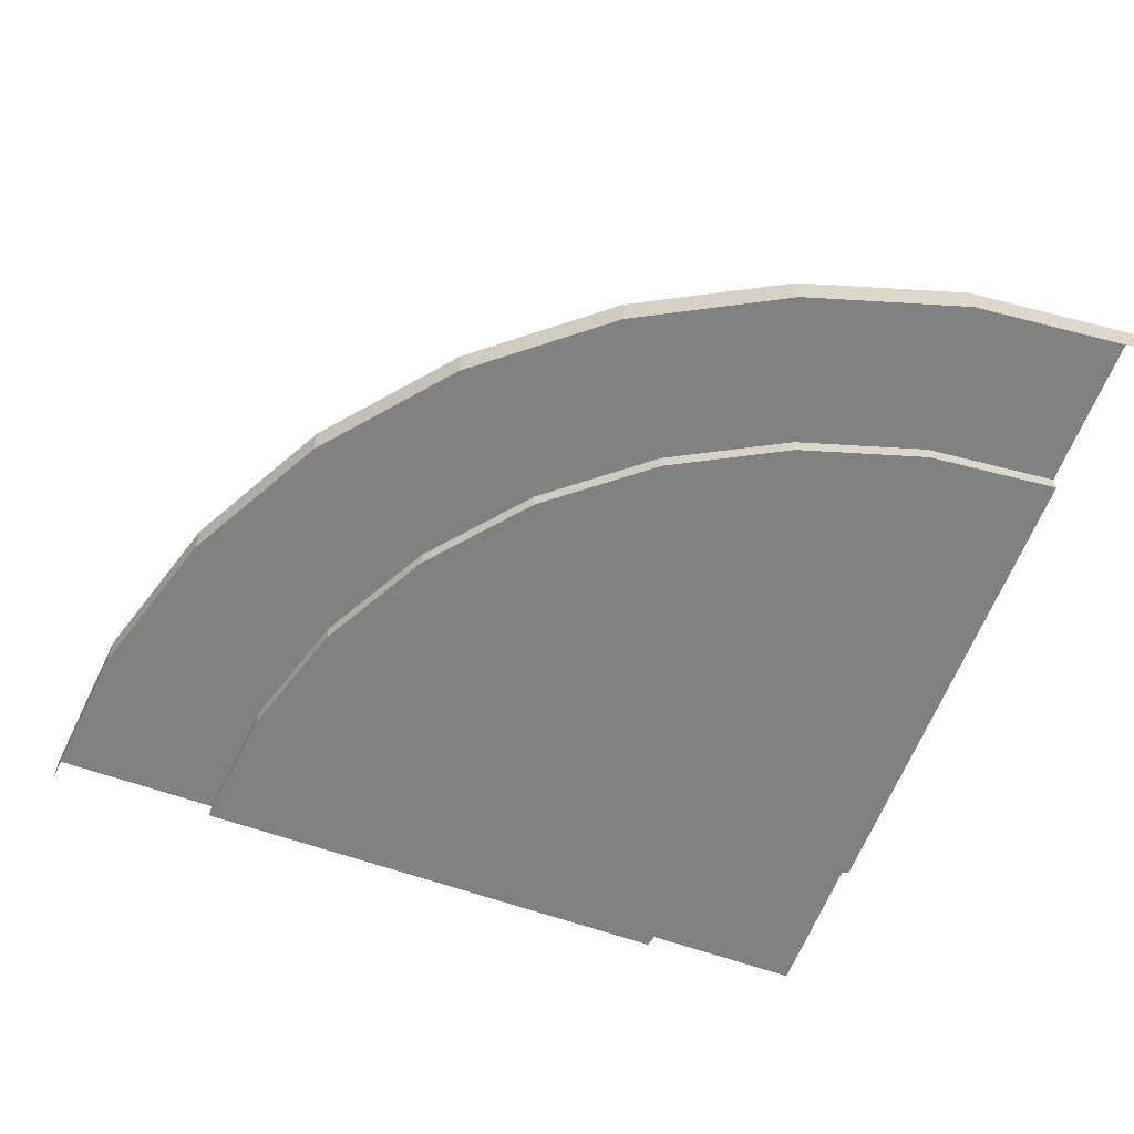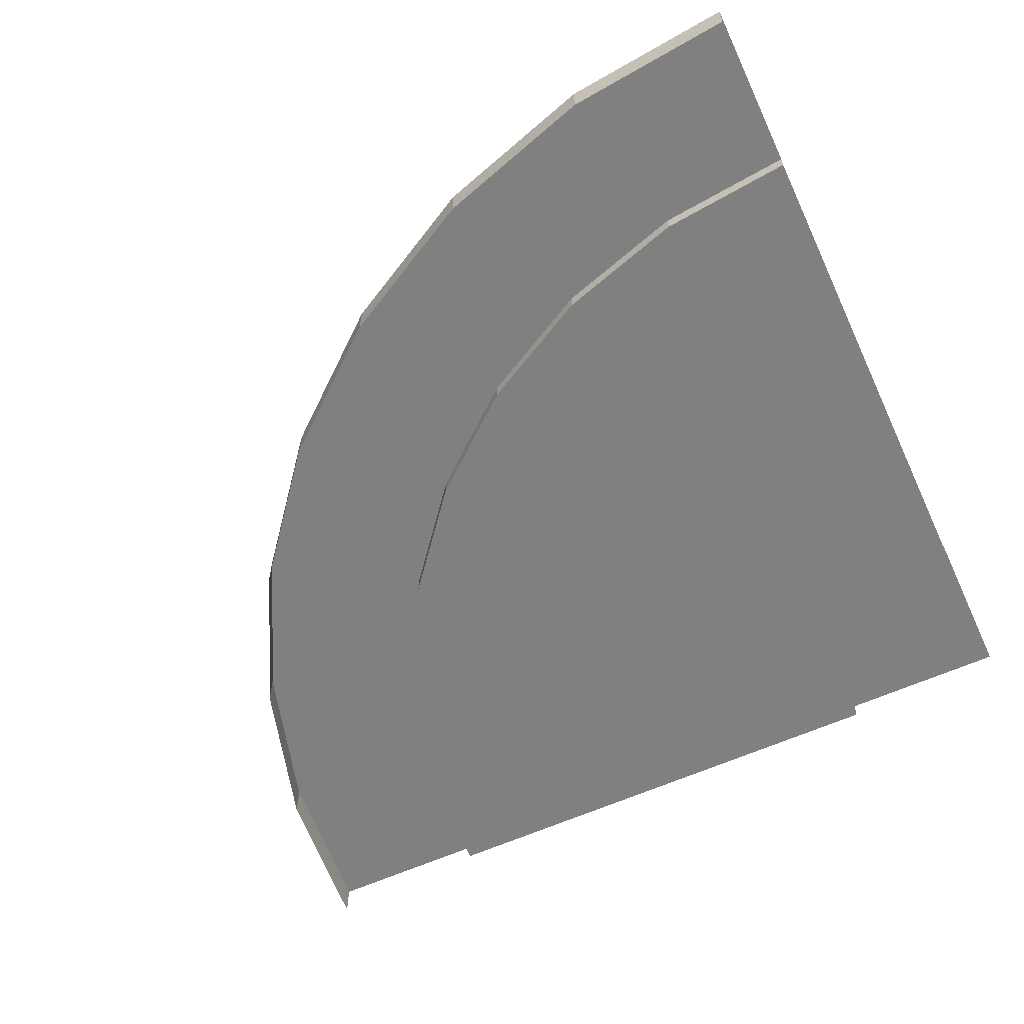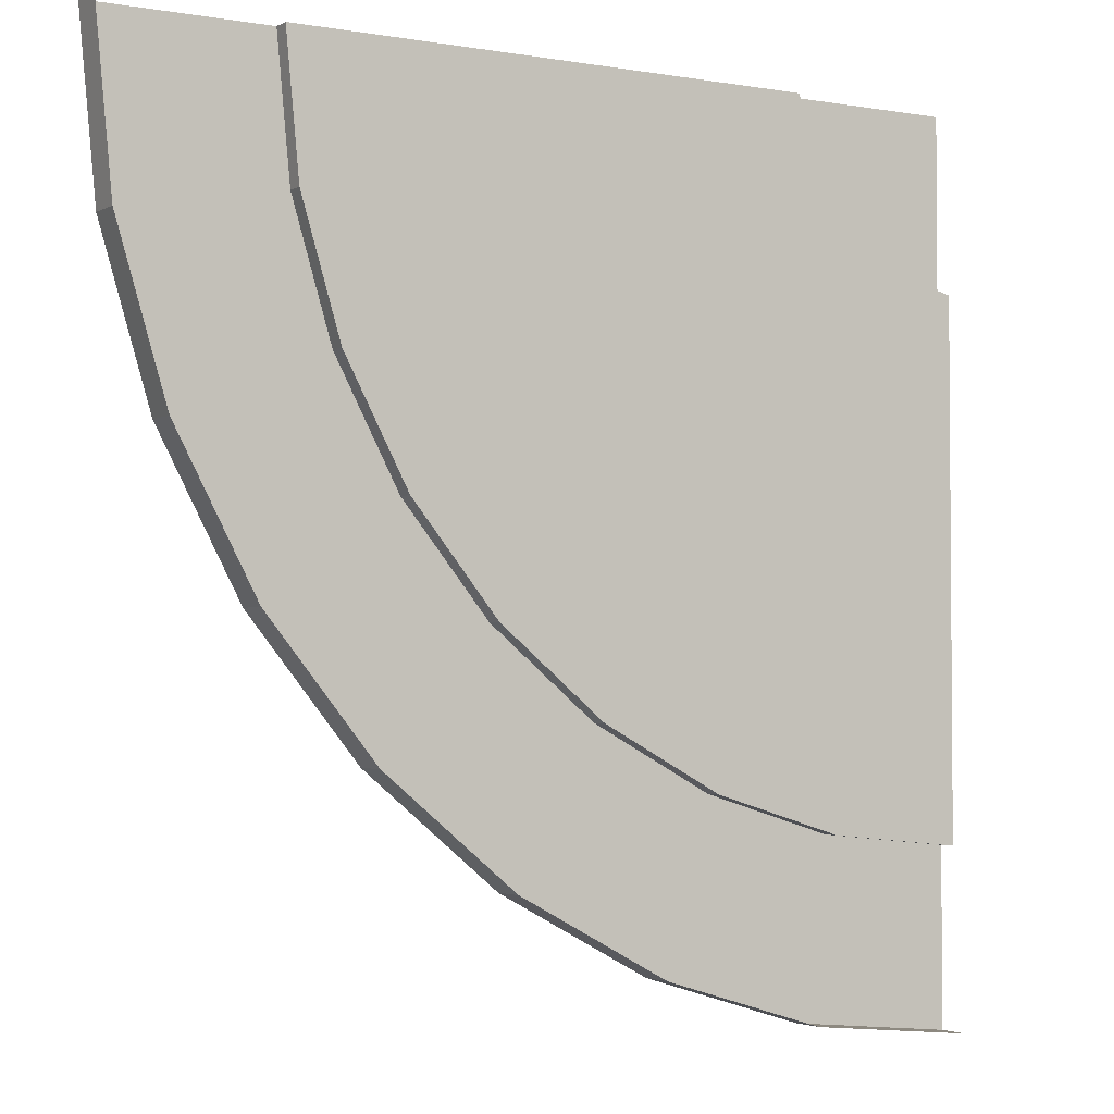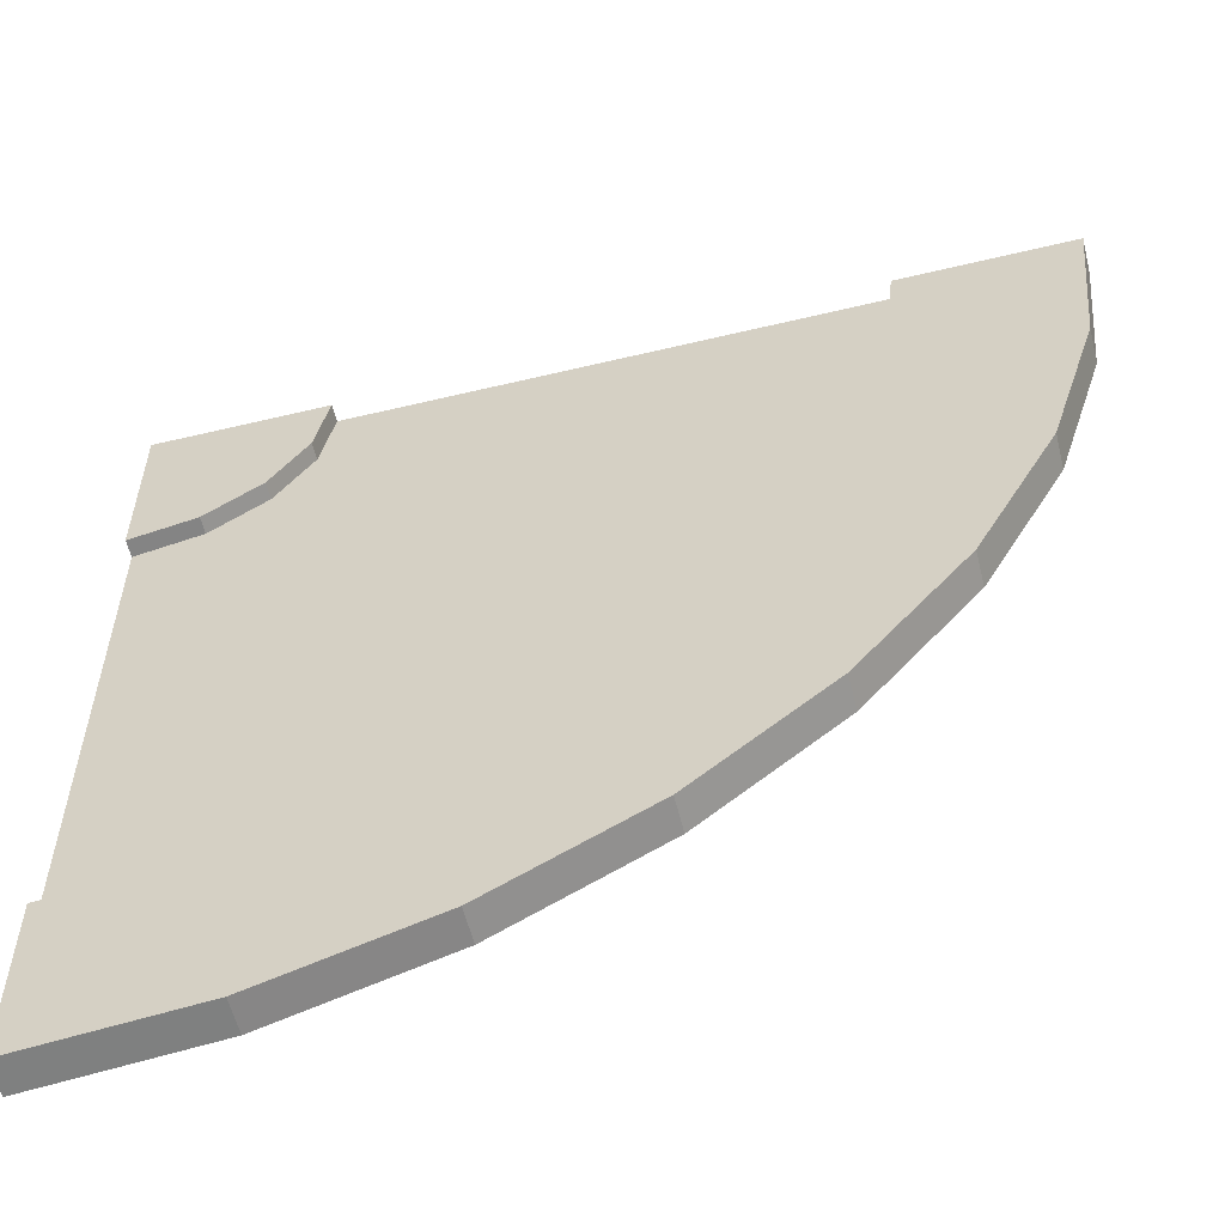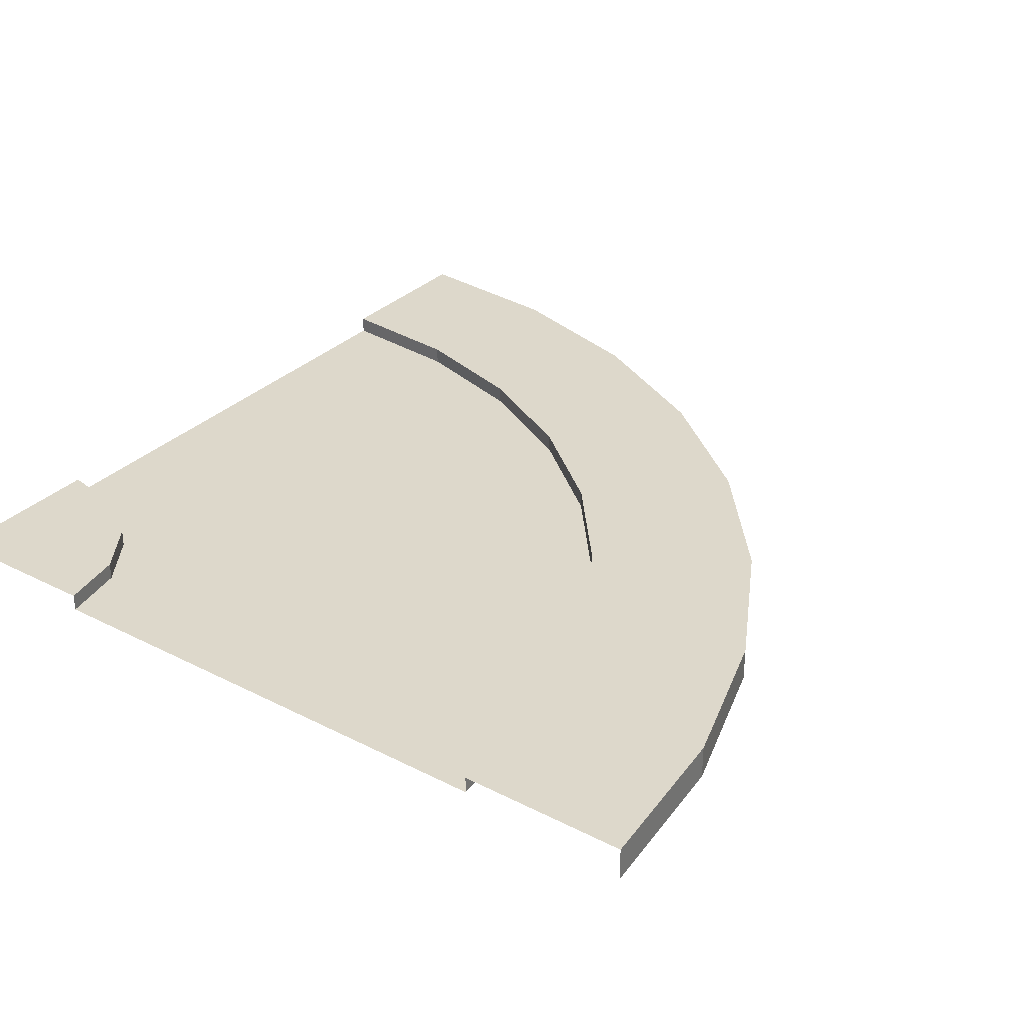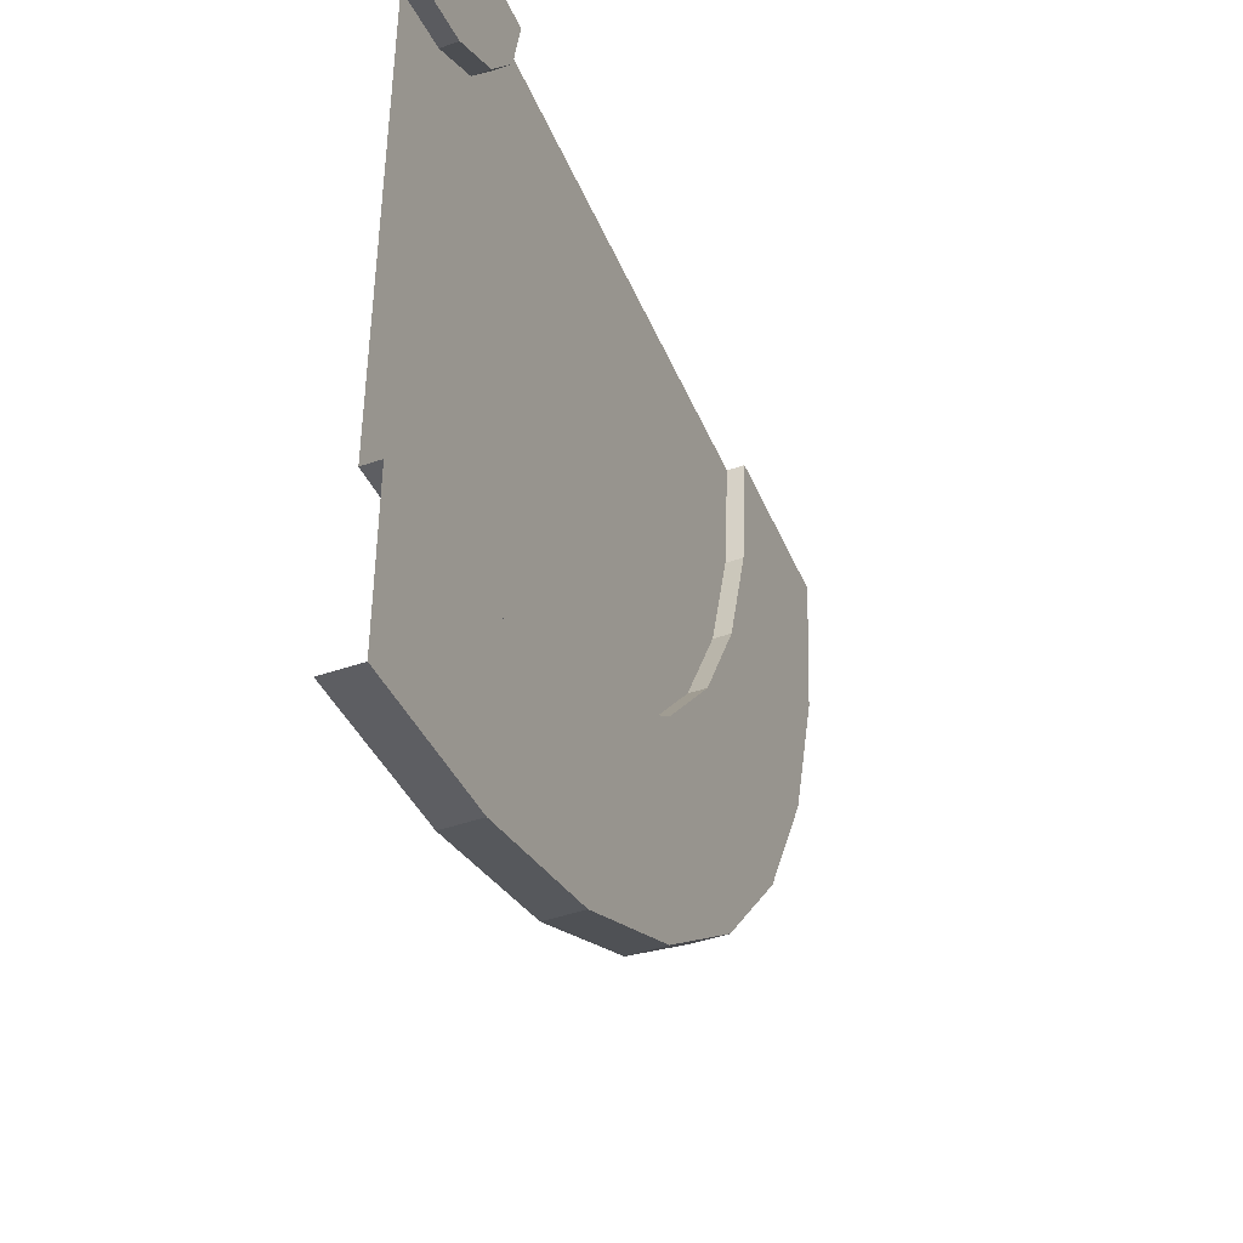
<metadata>
{"format":"obj","ext":"obj","renderer":"f3d","projection":"perspective","resolution":1024,"background":"white","views":[{"elev":-60.3,"azim":-110.4,"up":"+Y"},{"elev":-60.2,"azim":-65.1,"up":"+Y"},{"elev":-2.9,"azim":-31.0,"up":"+Z"},{"elev":-58.2,"azim":-166.1,"up":"+Z"},{"elev":31.5,"azim":125.9,"up":"+Y"},{"elev":-44.5,"azim":112.1,"up":"+Z"}]}
</metadata>
<code>
o Circle
v -2.5 0 2.5
v 2.5 0 -2.5
v 1.525 0 -2.404
v 0.5866 0 -2.119
v -0.2778 0 -1.657
v -1.036 0 -1.036
v -1.657 0 -0.2779
v -2.119 0 0.5866
v -2.404 0 1.525
v 2.5 0.2 -2.5
v 1.525 0.2 -2.404
v 0.5866 0.2 -2.119
v -0.2778 0.2 -1.657
v -1.036 0.2 -1.036
v -1.657 0.2 -0.2779
v -2.119 0.2 0.5866
v -2.404 0.2 1.525
v -2.5 0.2 2.5
v 1.5 0.1 2.5
v 2.5 0.2 2.5
v 1.576 0.2 2.117
v 1.793 0.2 1.793
v 2.117 0.2 1.576
v 2.5 0.2 1.5
v 1.5 0.2 2.5
v 2.5 0.1 1.5
v 2.117 0.1 1.576
v 1.793 0.1 1.793
v 1.576 0.1 2.117
v -1.5 0.1 2.5
v -1.423 0.2 1.72
v -1.196 0.2 0.9693
v -0.8259 0.2 0.2777
v -0.3284 0.2 -0.3284
v 0.2777 0.2 -0.8259
v 0.9693 0.2 -1.196
v 1.72 0.2 -1.423
v 2.5 0.2 -1.5
v -1.5 0.2 2.5
v 2.5 0.1 -1.5
v 1.72 0.1 -1.423
v 0.9693 0.1 -1.196
v 0.2777 0.1 -0.8259
v -0.3284 0.1 -0.3284
v -0.8259 0.1 0.2777
v -1.196 0.1 0.9693
v -1.423 0.1 1.72
f 8 9 17
f 7 8 16
f 6 7 15
f 5 6 14
f 9 1 18
f 2 3 11
f 7 16 15
f 3 4 12
f 8 17 16
f 4 5 13
f 6 15 14
f 5 14 13
f 9 18 17
f 2 11 10
f 3 12 11
f 4 13 12
f 28 29 21
f 26 27 23
f 29 19 25
f 27 28 22
f 24 23 20
f 23 22 20
f 22 21 20
f 21 25 20
f 47 46 32
f 45 44 34
f 43 42 36
f 41 40 38
f 30 47 31
f 46 45 33
f 44 43 35
f 42 41 37
f 37 38 10
f 36 37 11
f 35 36 12
f 35 13 14
f 33 34 14
f 32 33 15
f 31 32 16
f 39 31 17
f 28 21 22
f 26 23 24
f 29 25 21
f 27 22 23
f 47 32 31
f 45 34 33
f 43 36 35
f 41 38 37
f 30 31 39
f 46 33 32
f 44 35 34
f 42 37 36
f 37 10 11
f 36 11 12
f 35 12 13
f 35 14 34
f 33 14 15
f 32 15 16
f 31 16 17
f 39 17 18
f 26 40 41
f 27 26 41
f 27 42 43
f 28 27 43
f 28 44 45
f 29 45 46
f 19 47 30
f 27 41 42
f 28 43 44
f 28 45 29
f 47 19 46
f 46 19 29

</code>
